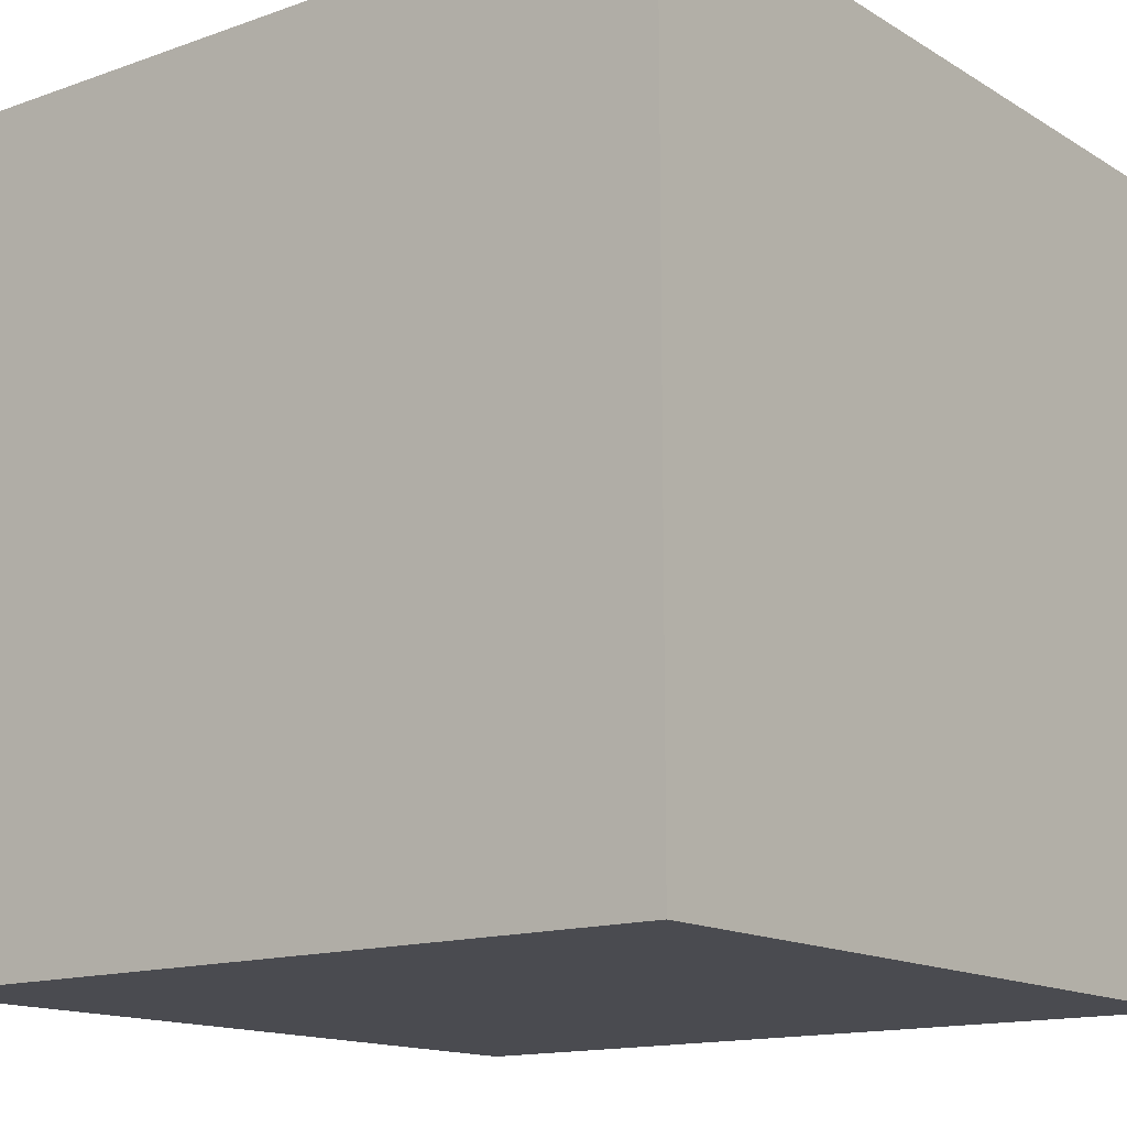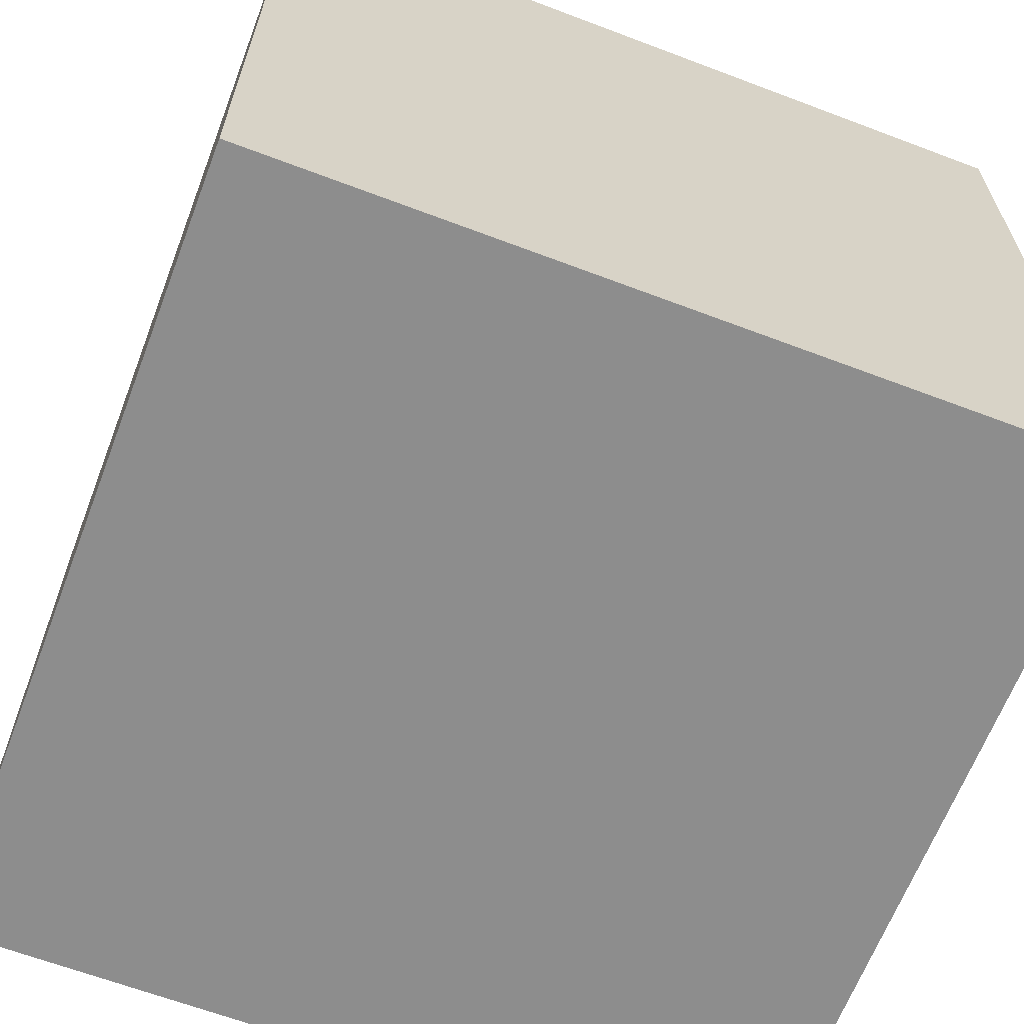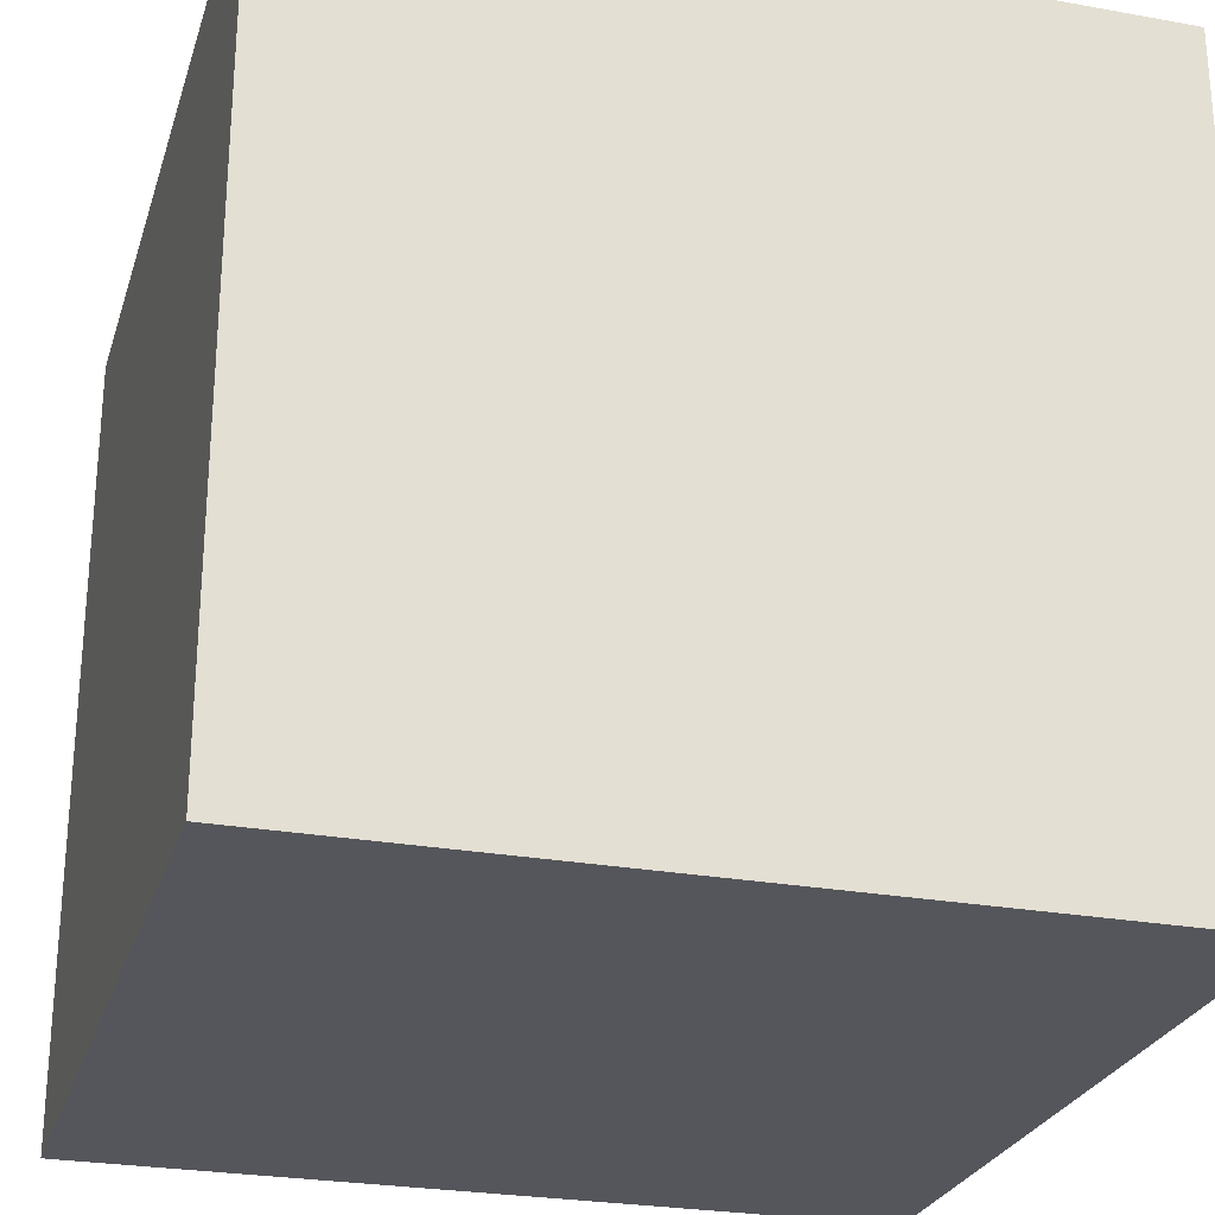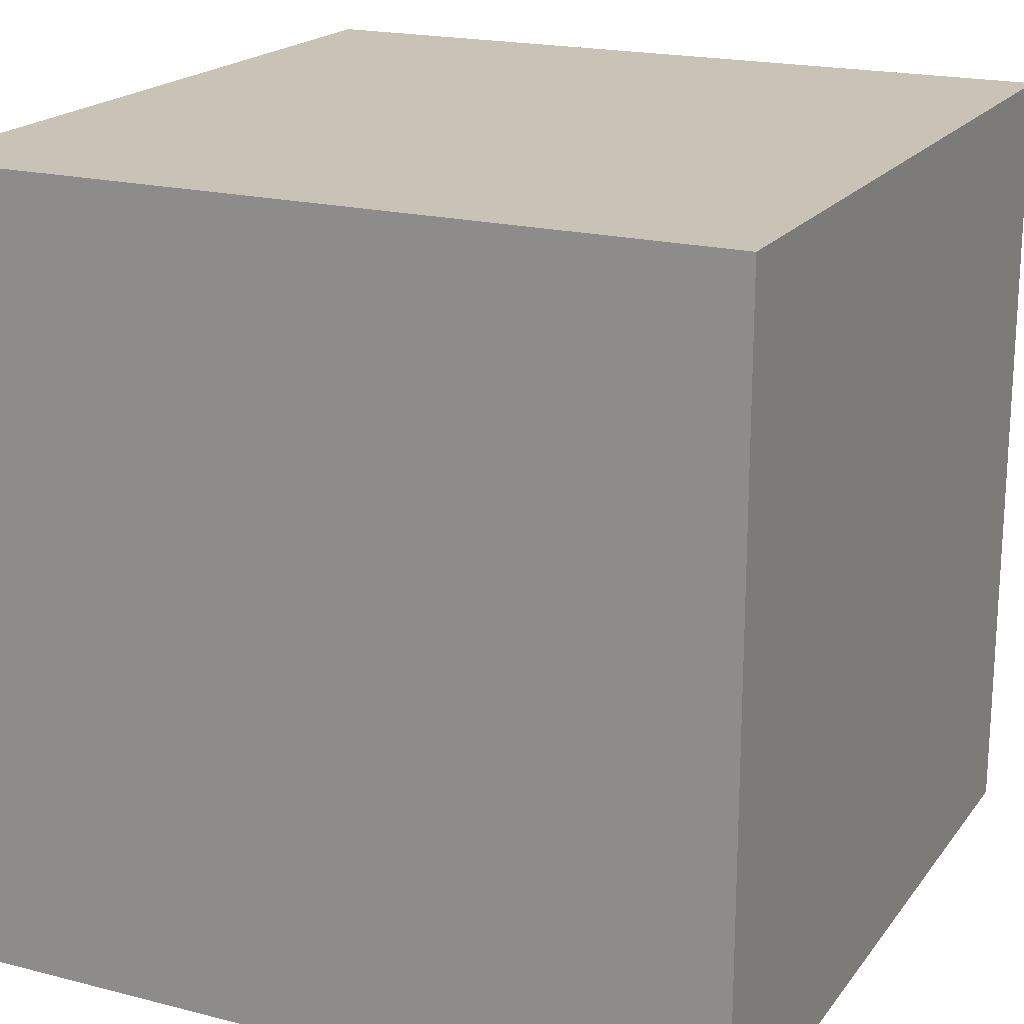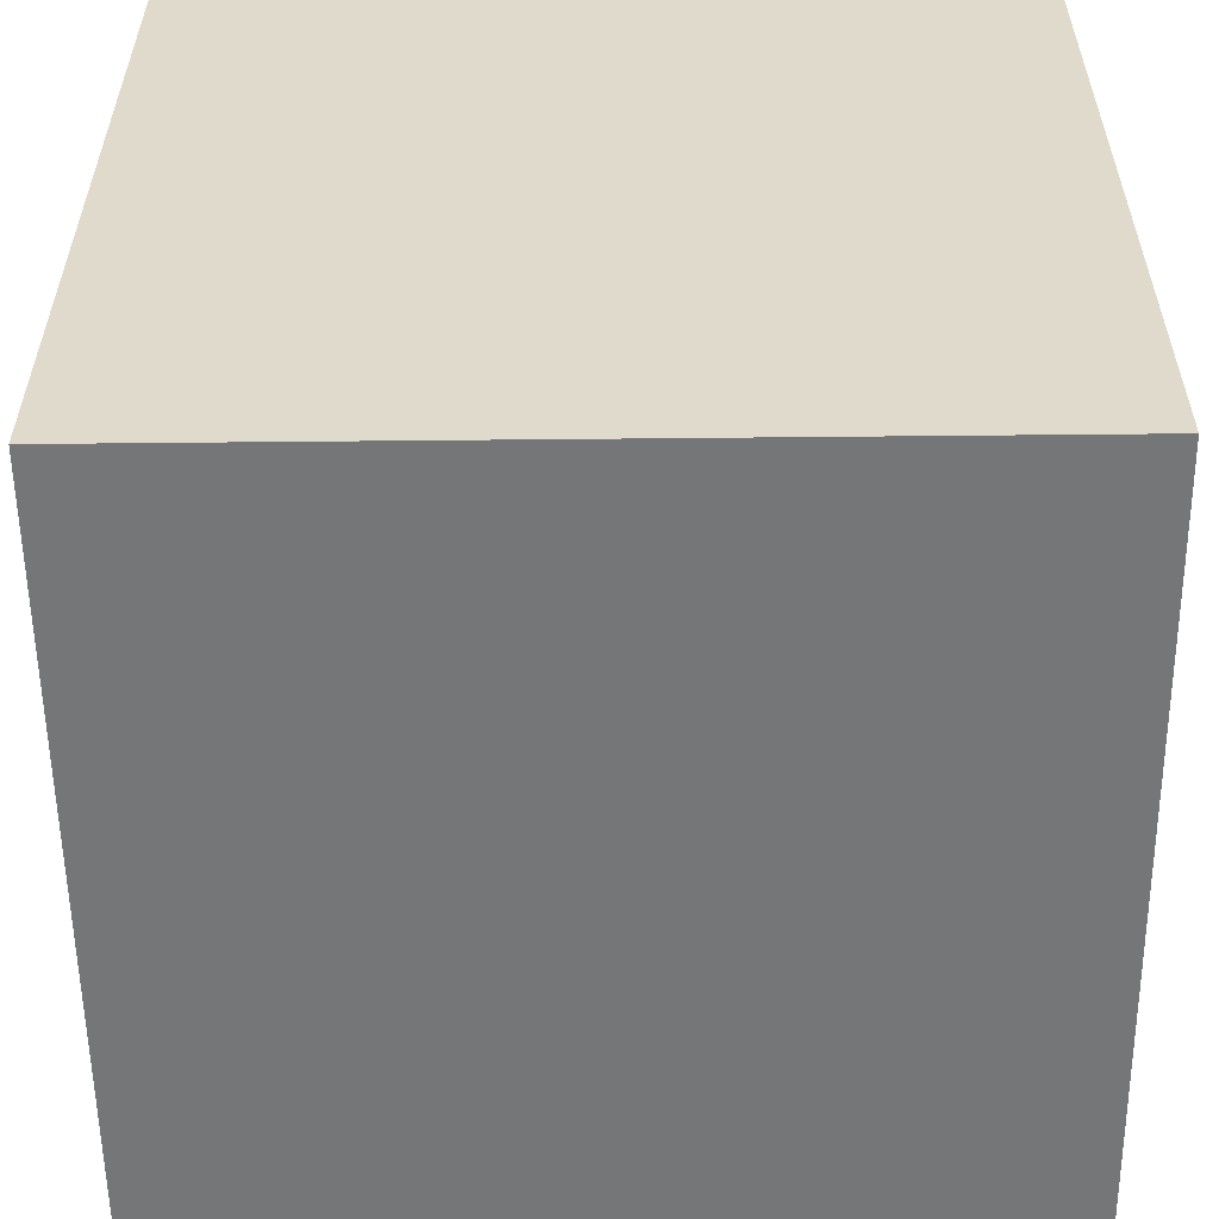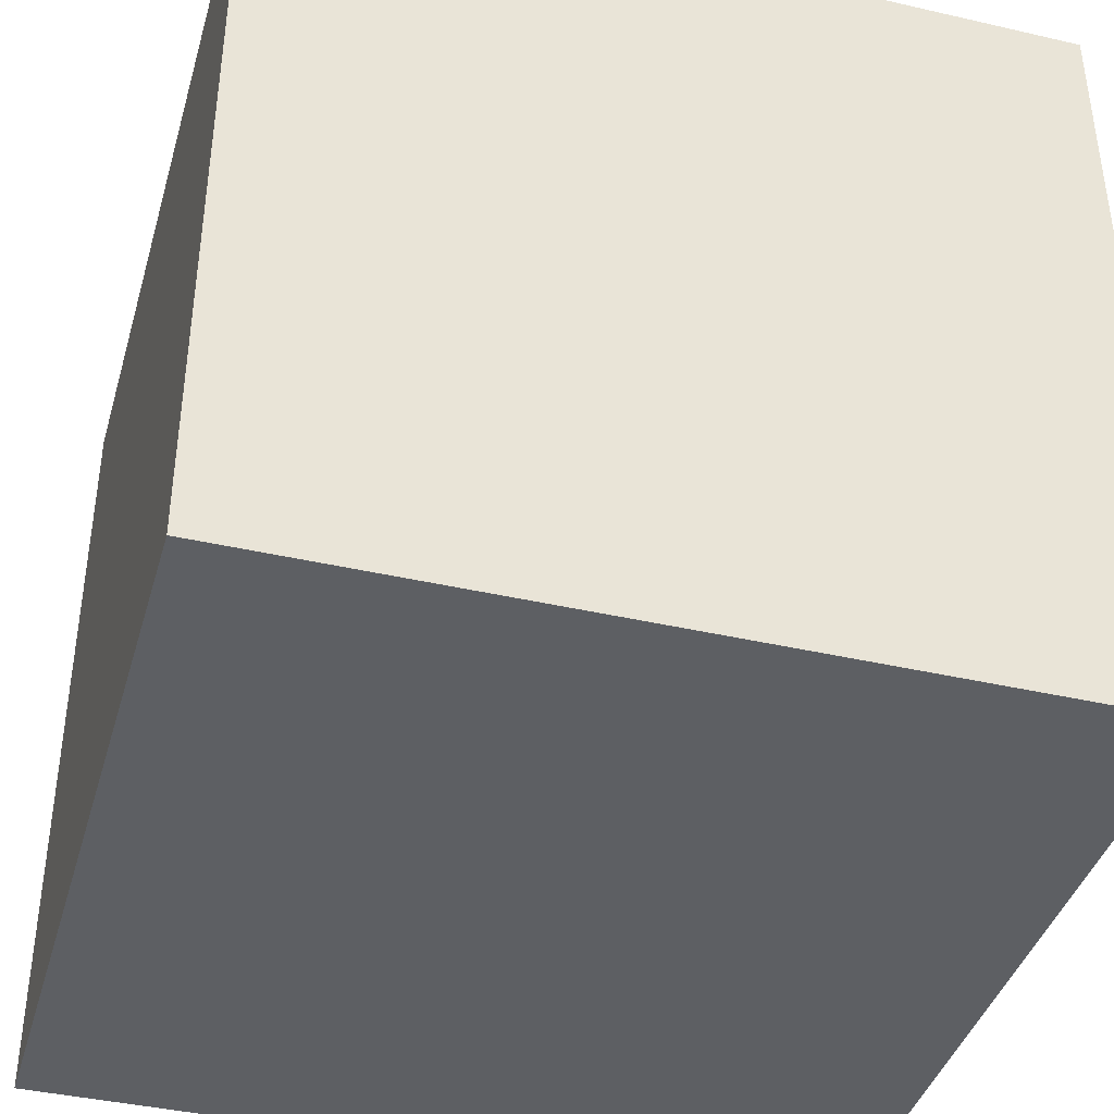
<metadata>
{"format":"obj","ext":"obj","renderer":"f3d","projection":"perspective","resolution":1024,"background":"white","views":[{"elev":-14.4,"azim":-52.3,"up":"+Y"},{"elev":-64.6,"azim":159.1,"up":"+Z"},{"elev":-26.3,"azim":-105.9,"up":"+Y"},{"elev":19.4,"azim":-154.4,"up":"+Y"},{"elev":-56.7,"azim":-89.4,"up":"+Z"},{"elev":-40.4,"azim":-105.8,"up":"+Z"}]}
</metadata>
<code>
o 左手
v -1.5 -4.5 1.5
v -1.5 -1.5 1.5
v -1.5 -4.5 -1.5
v -1.5 -1.5 -1.5
v 1.5 -4.5 1.5
v 1.5 -1.5 1.5
v 1.5 -4.5 -1.5
v 1.5 -1.5 -1.5
f 2 3 1
f 4 7 3
f 8 5 7
f 6 1 5
f 7 1 3
f 4 6 8
f 2 4 3
f 4 8 7
f 8 6 5
f 6 2 1
f 7 5 1
f 4 2 6

</code>
